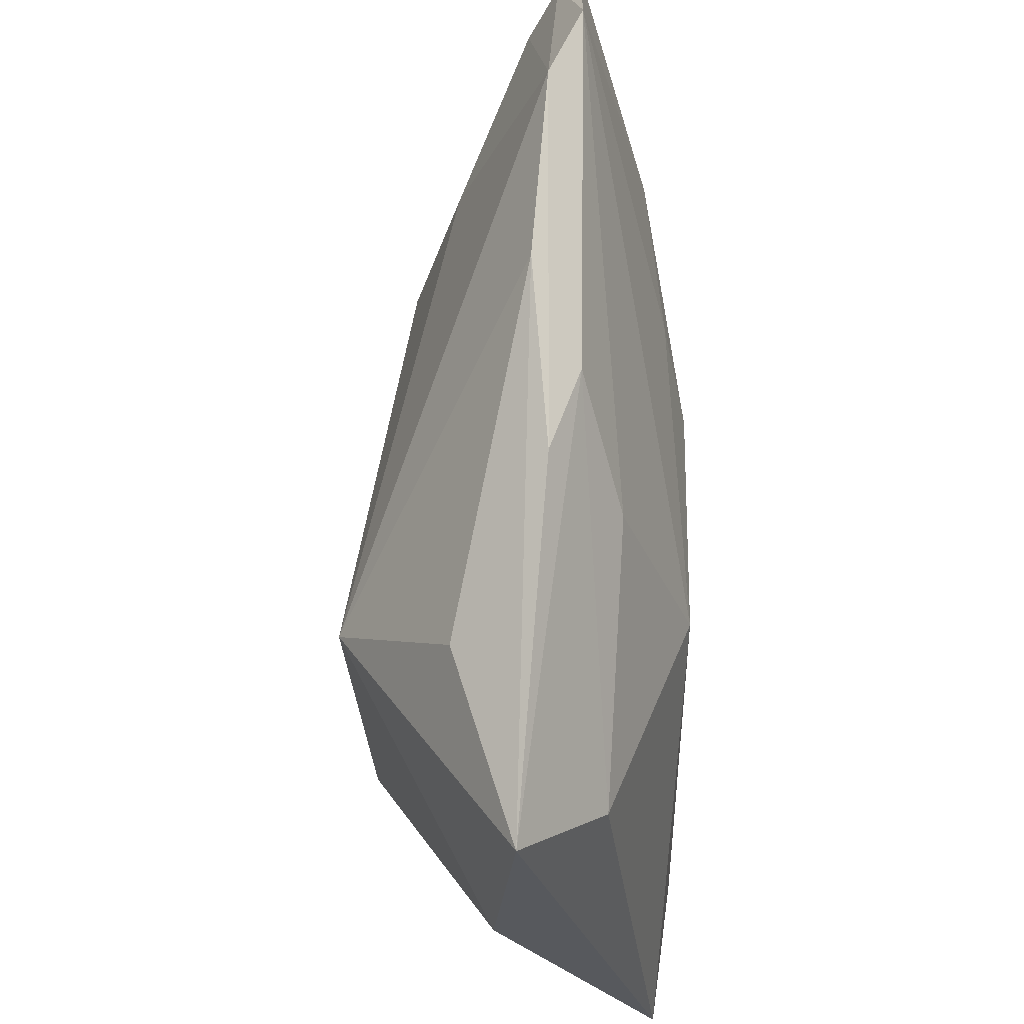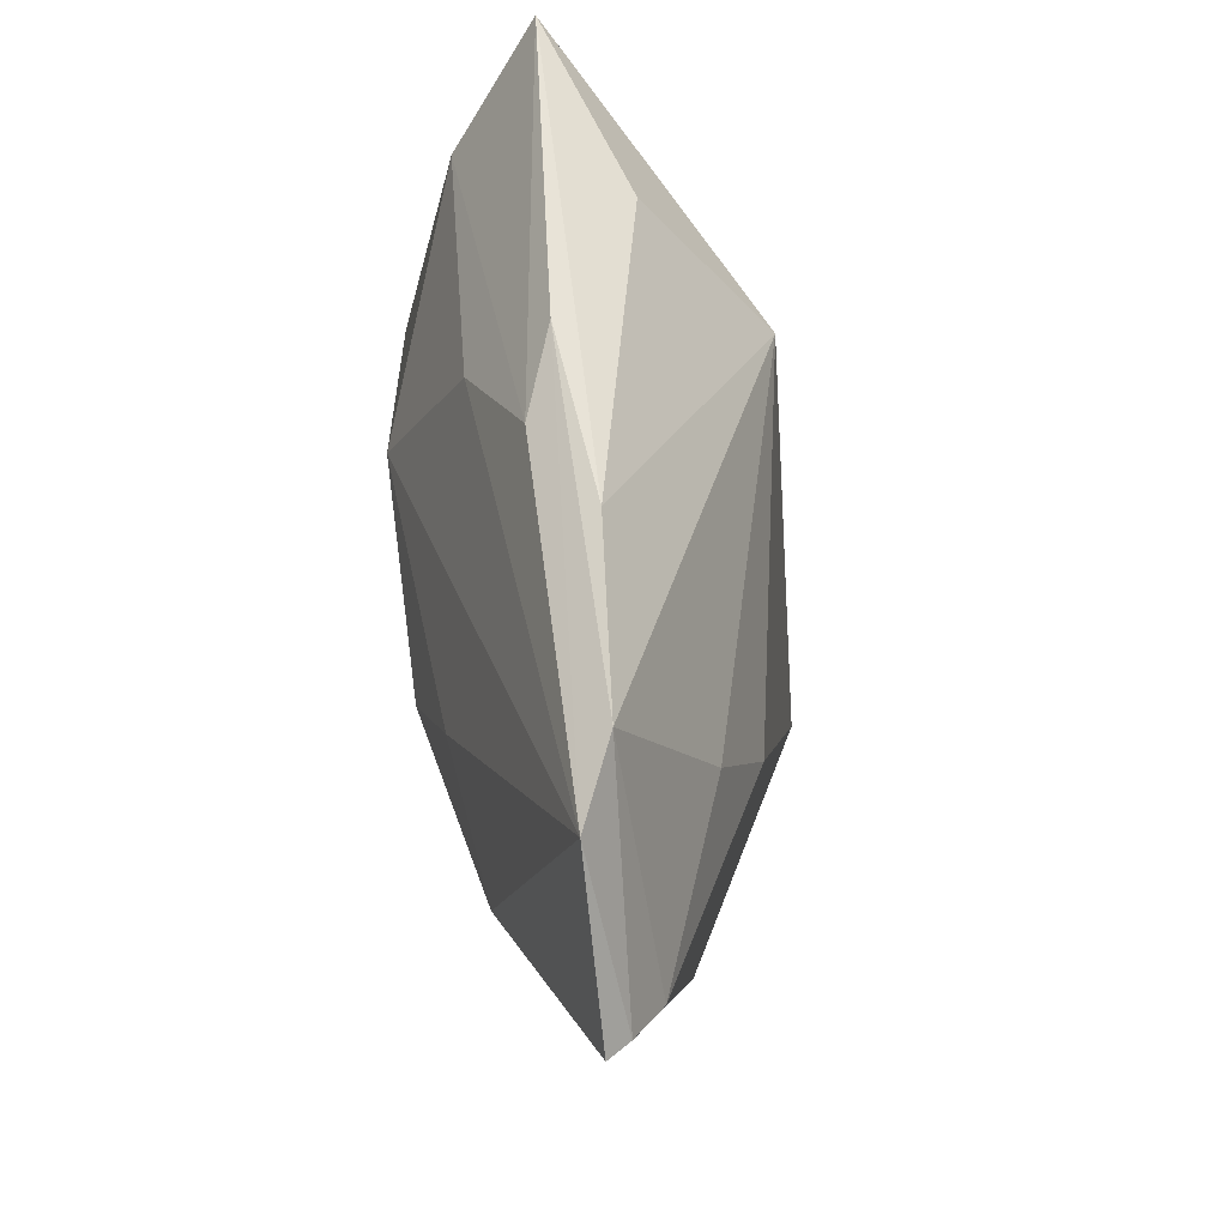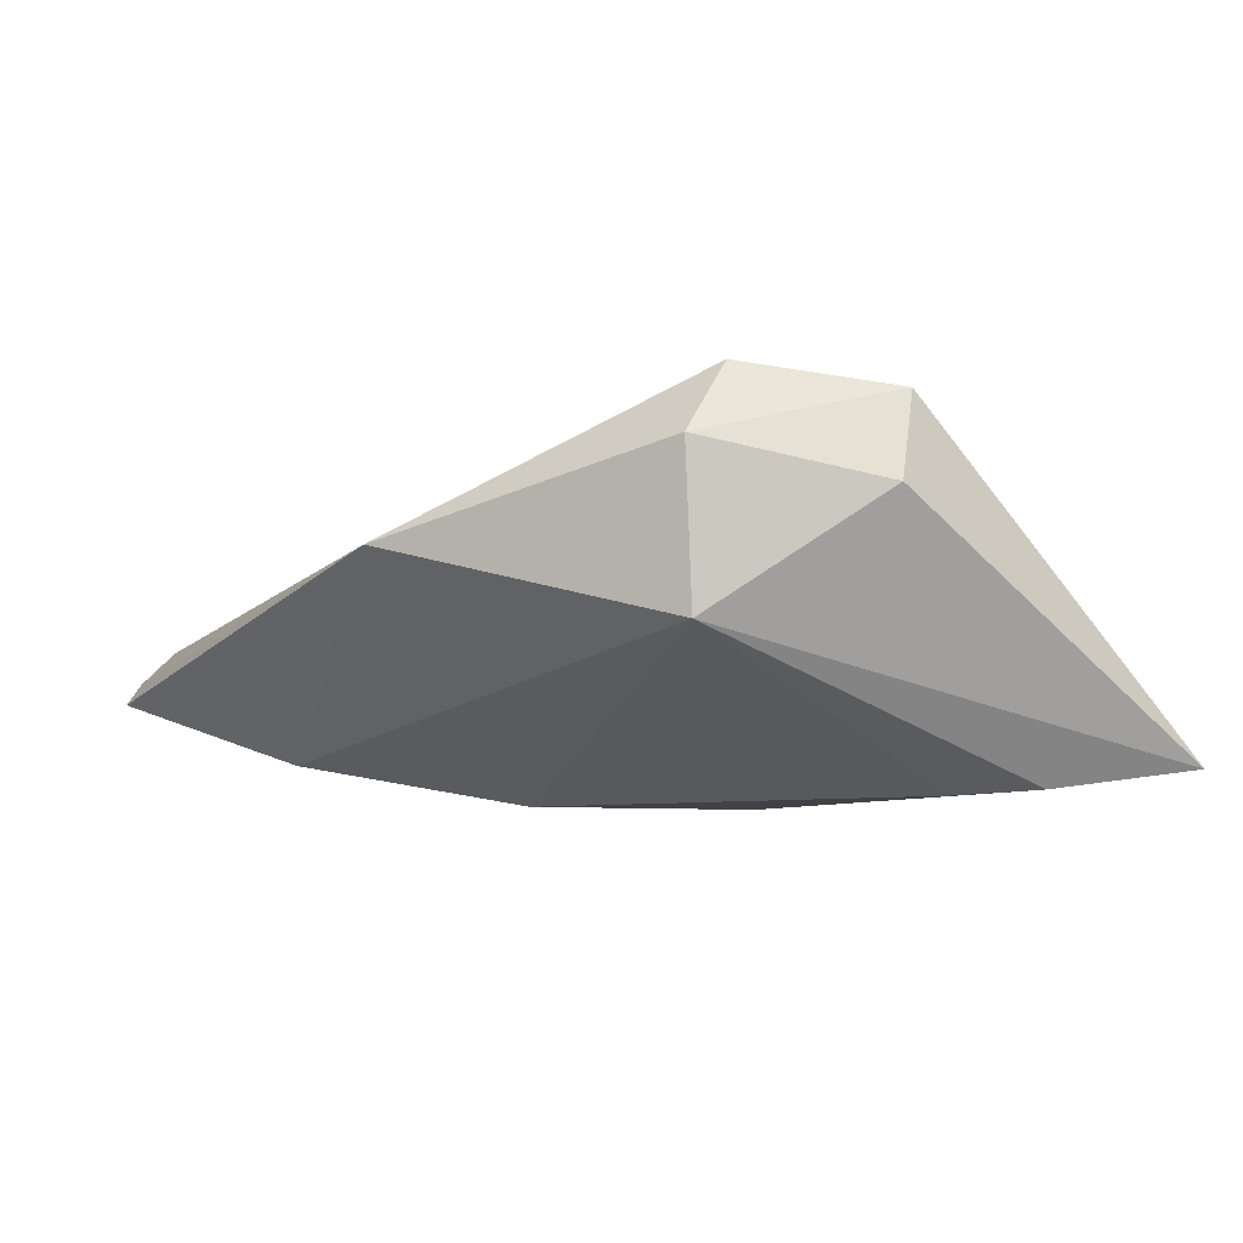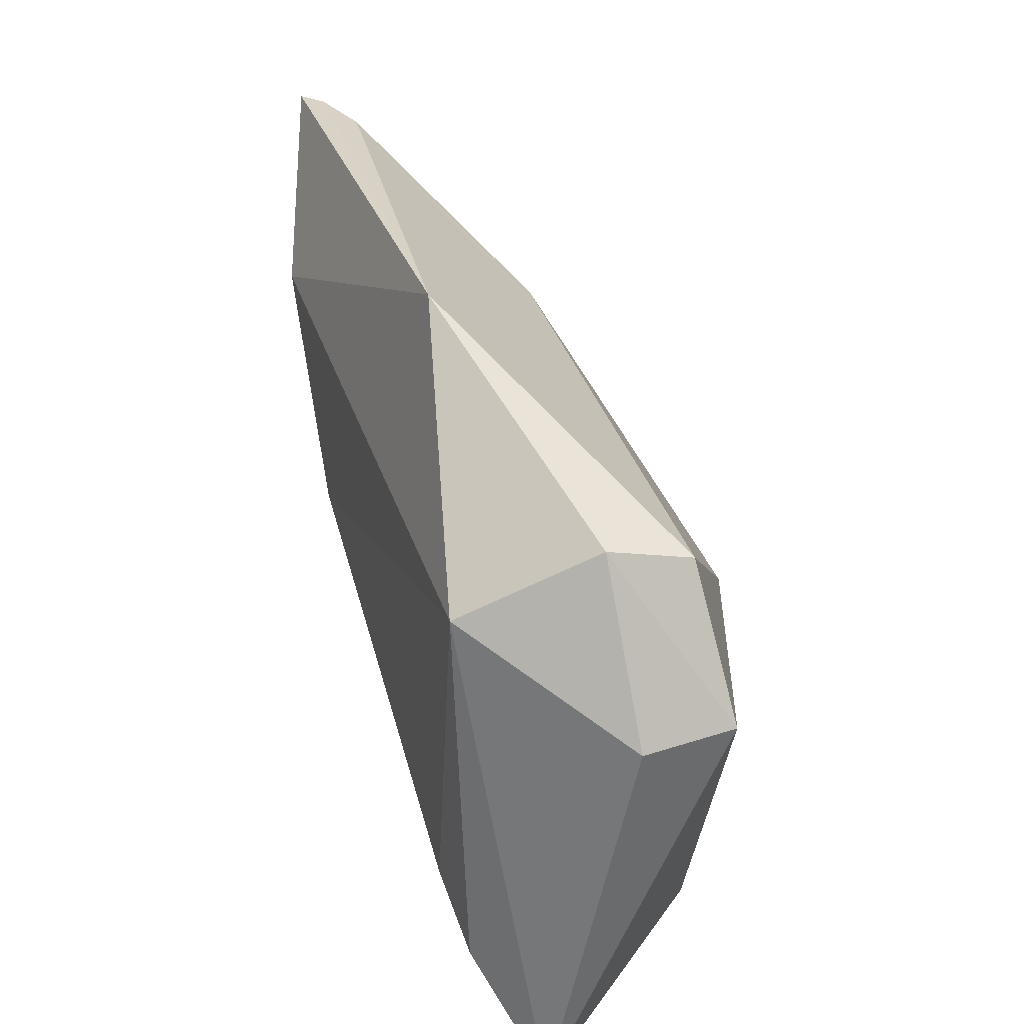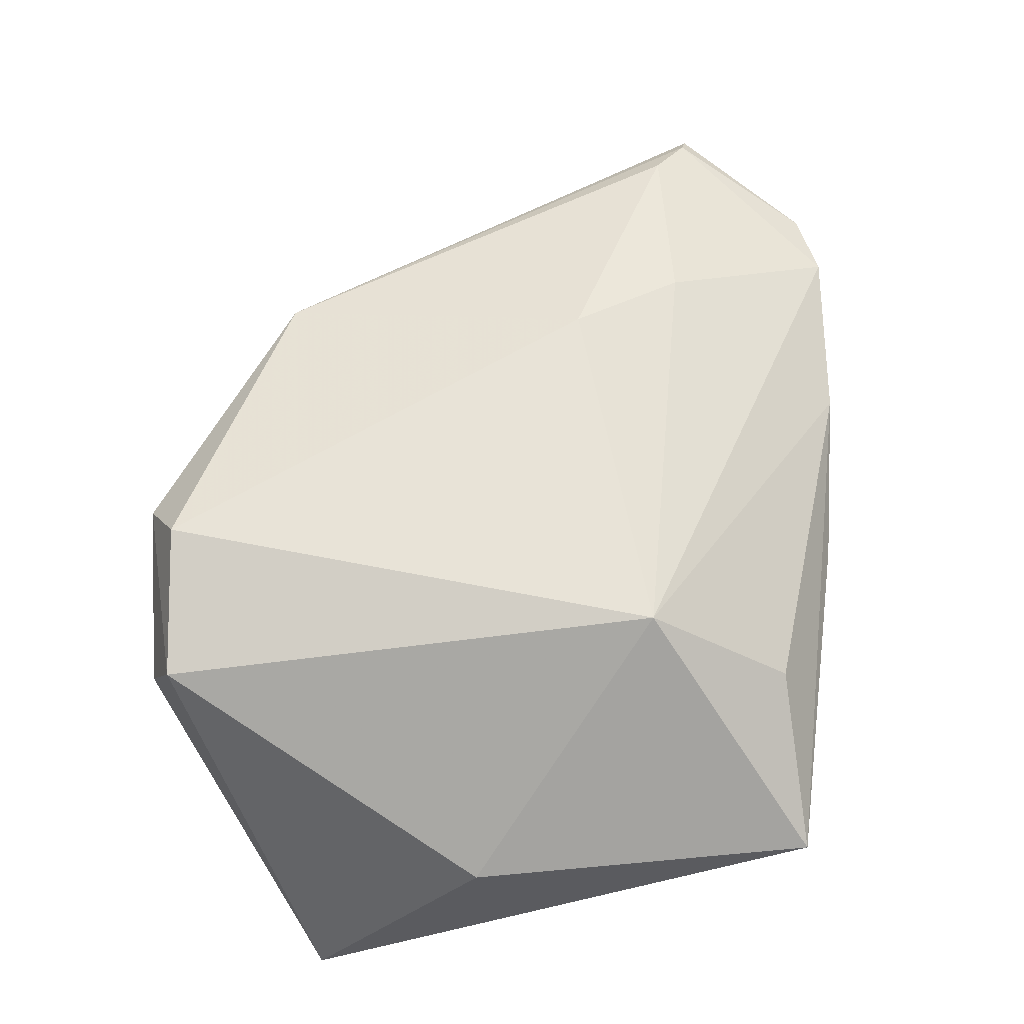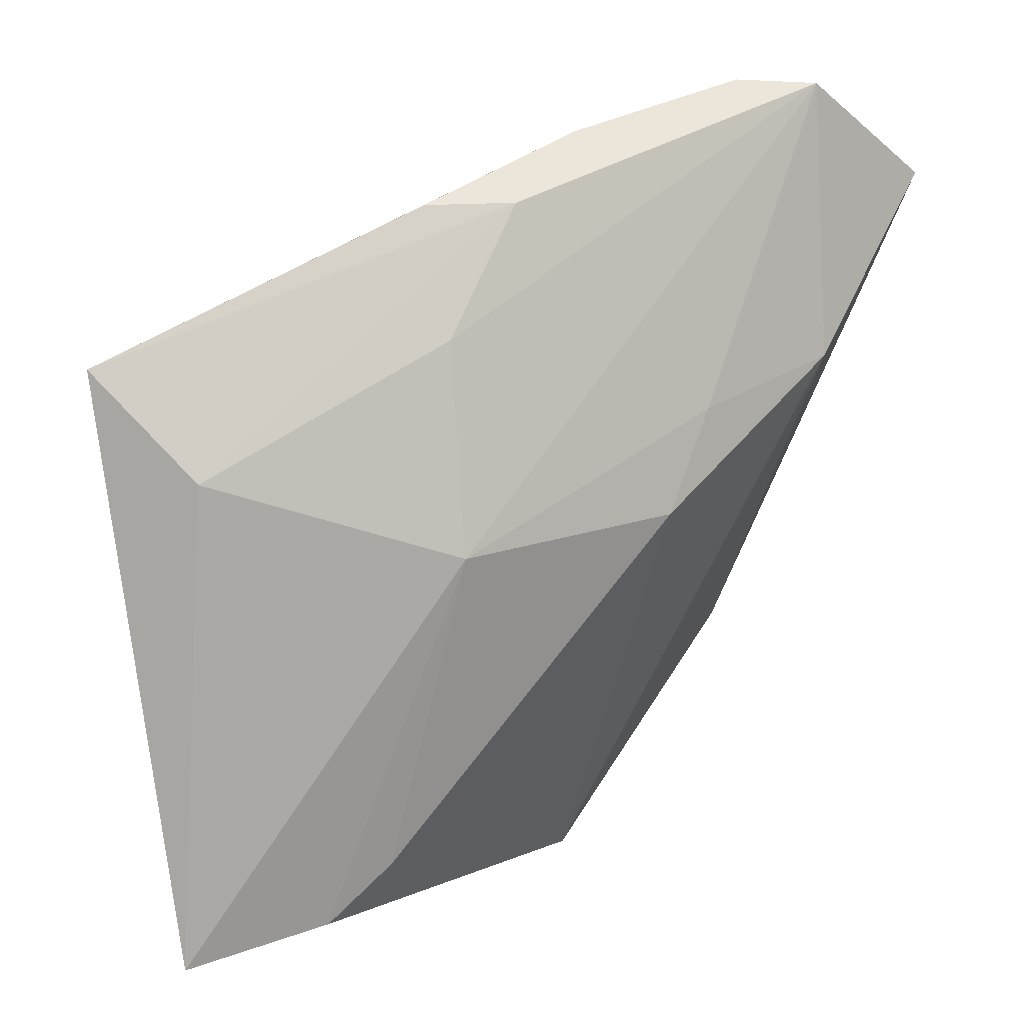
<metadata>
{"format":"obj","ext":"obj","renderer":"f3d","projection":"perspective","resolution":1024,"background":"white","views":[{"elev":63.7,"azim":90.4,"up":"+Y"},{"elev":70.0,"azim":-97.5,"up":"+Y"},{"elev":-6.7,"azim":-14.3,"up":"+Z"},{"elev":-72.8,"azim":-67.0,"up":"+Y"},{"elev":74.1,"azim":78.4,"up":"+Z"},{"elev":24.6,"azim":150.3,"up":"+Y"}]}
</metadata>
<code>
v -0.012 -0.04224 0.01344
v 0.009805 -0.04315 0.01852
v 0.02756 -0.03161 -0.01816
v 0.01032 0.008677 -0.01858
v -0.02176 0.01837 -0.0159
v 0.02261 0.03142 0.007258
v 0.007474 0.03002 -0.01037
v -0.01339 0.04725 -0.0006449
v -0.03335 0.05081 -0.002319
v 0.01989 -0.02606 -0.01858
v -0.03903 0.02069 -0.01376
v -0.05169 0.03222 -0.0003482
v -0.01098 -0.04106 -0.003564
v -0.00305 0.04216 -0.005814
v 0.03599 0.01912 -0.008894
v 0.007738 -0.04595 0.009084
v -0.0417 0.05016 -0.005976
v 0.006253 0.04242 -0.002485
v -0.0271 0.01534 0.01225
v -0.05513 0.03673 -0.003625
v -0.03142 0.02949 0.007234
v -0.05674 0.03761 -0.005993
v 0.0436 -0.03337 -0.01604
v 0.0436 0.03002 0.0004727
v -0.007174 -0.03955 0.02104
v -0.01536 0.008054 -0.01858
v -0.03808 -0.02037 0.005216
v 0.01492 0.01538 0.01964
v 0.03919 -0.01148 0.002975
f 3 4 23
f 23 13 3
f 2 28 25
f 29 23 24
f 2 23 29
f 24 28 29
f 29 28 2
f 24 23 15
f 15 23 4
f 16 23 2
f 13 23 16
f 6 28 24
f 19 27 25
f 19 25 28
f 10 4 3
f 10 26 4
f 3 13 10
f 13 26 10
f 11 26 13
f 11 27 22
f 13 27 11
f 22 17 11
f 5 17 4
f 4 26 5
f 5 11 17
f 26 11 5
f 4 17 7
f 7 15 4
f 13 16 1
f 1 27 13
f 25 27 1
f 2 25 1
f 1 16 2
f 27 19 12
f 21 19 28
f 28 9 21
f 21 12 19
f 9 12 21
f 28 6 8
f 8 9 28
f 8 6 24
f 14 7 17
f 24 15 14
f 15 7 14
f 20 9 17
f 20 12 9
f 20 17 22
f 22 27 20
f 27 12 20
f 17 9 18
f 18 14 17
f 9 8 18
f 18 8 24
f 24 14 18

</code>
